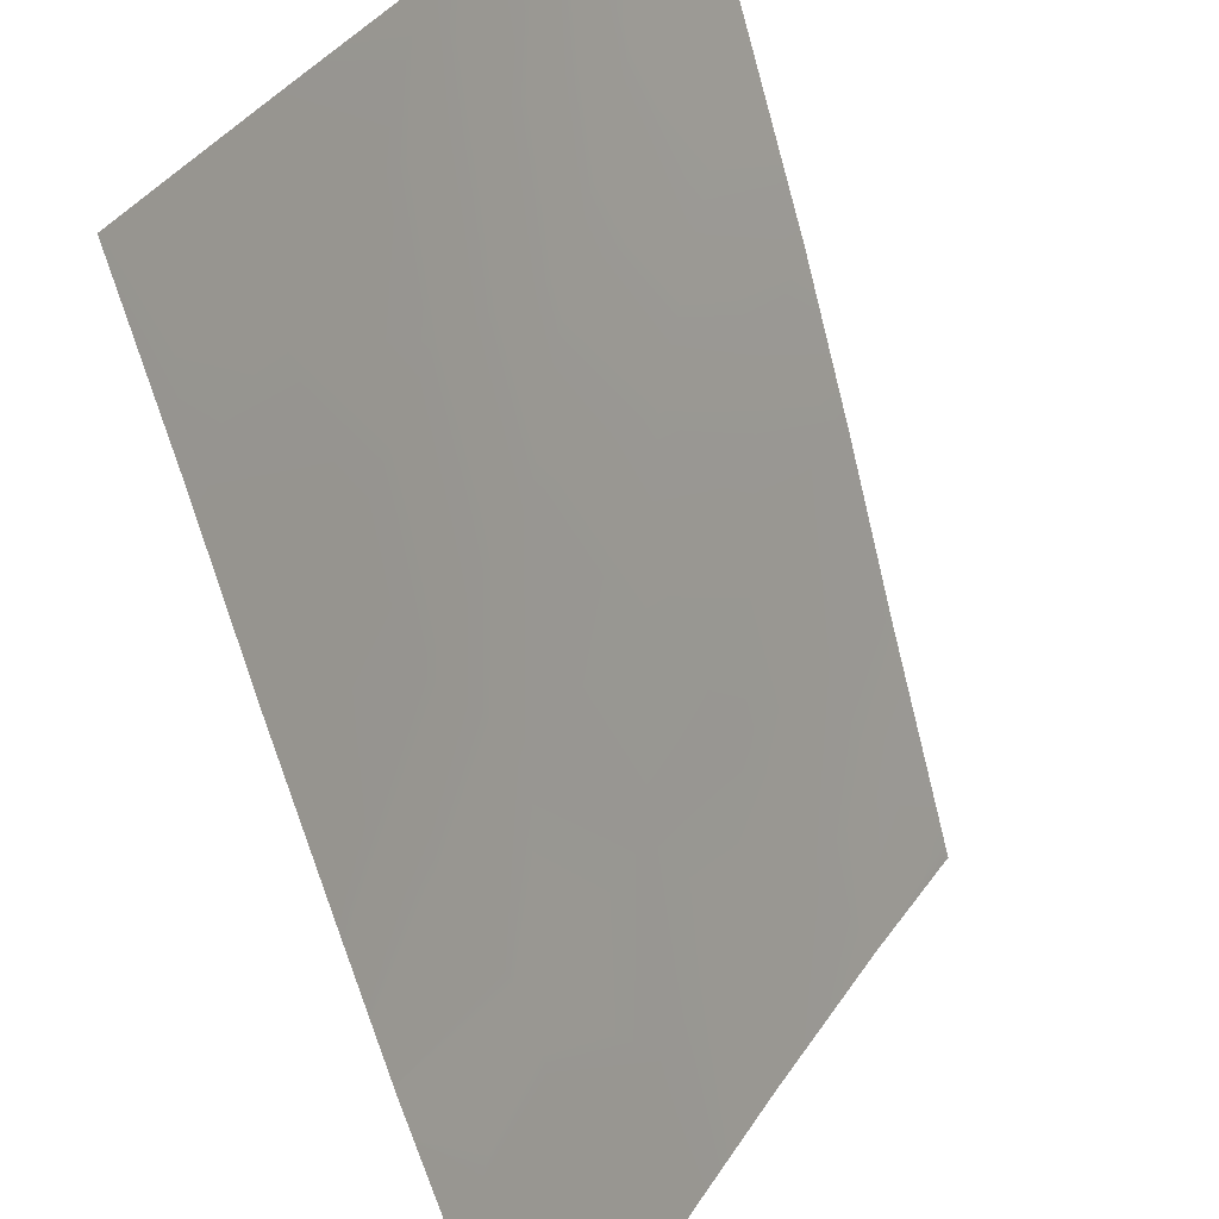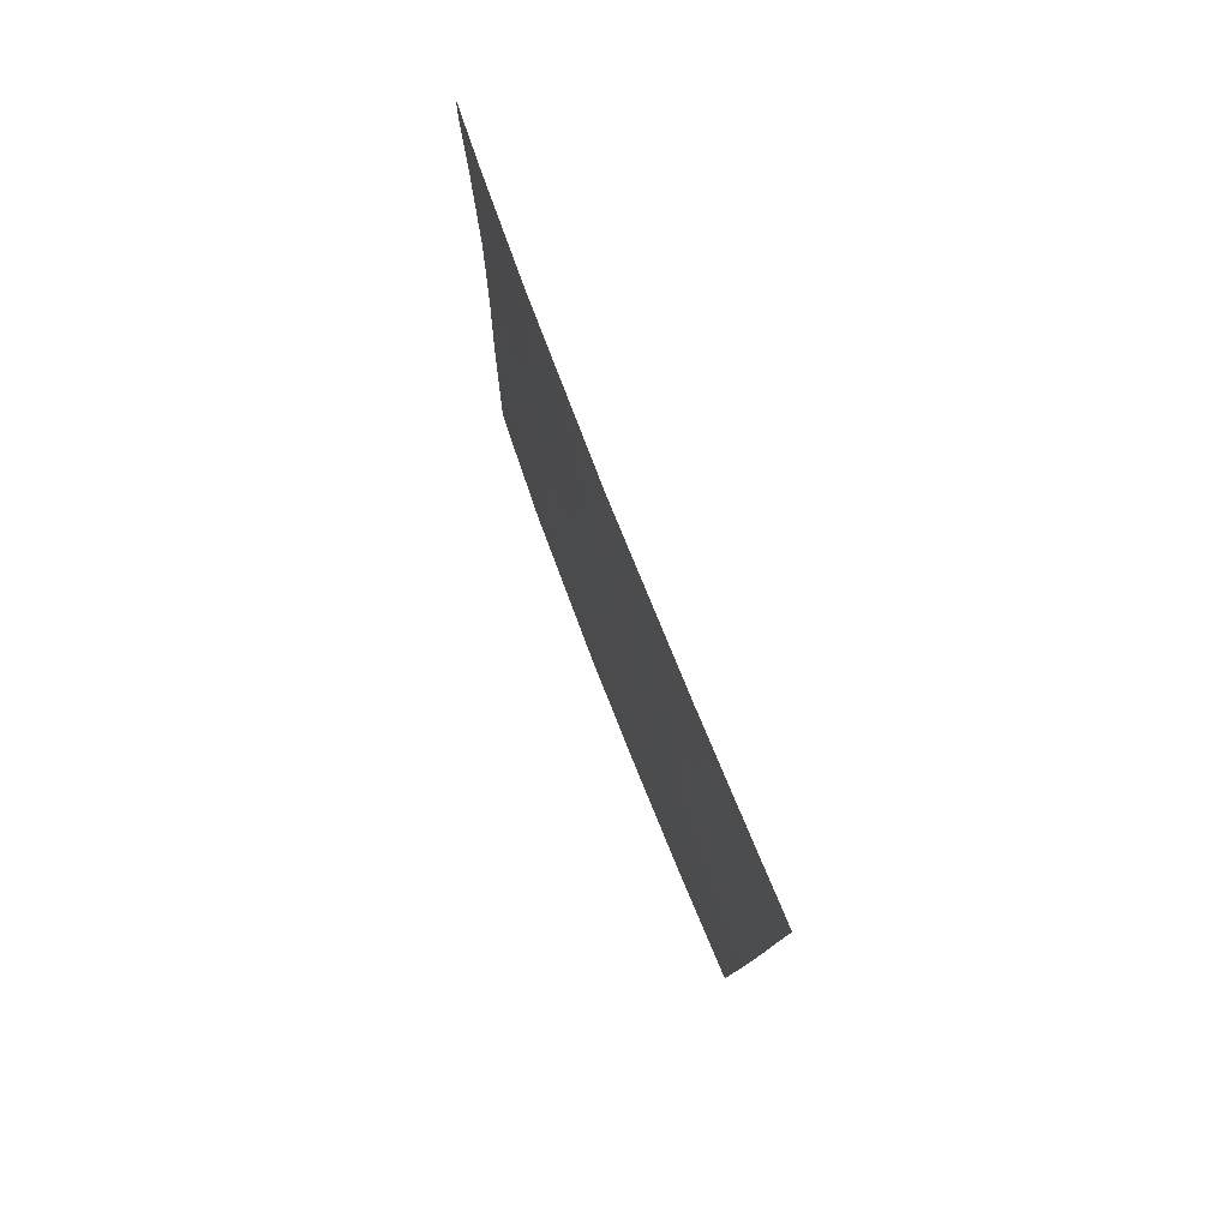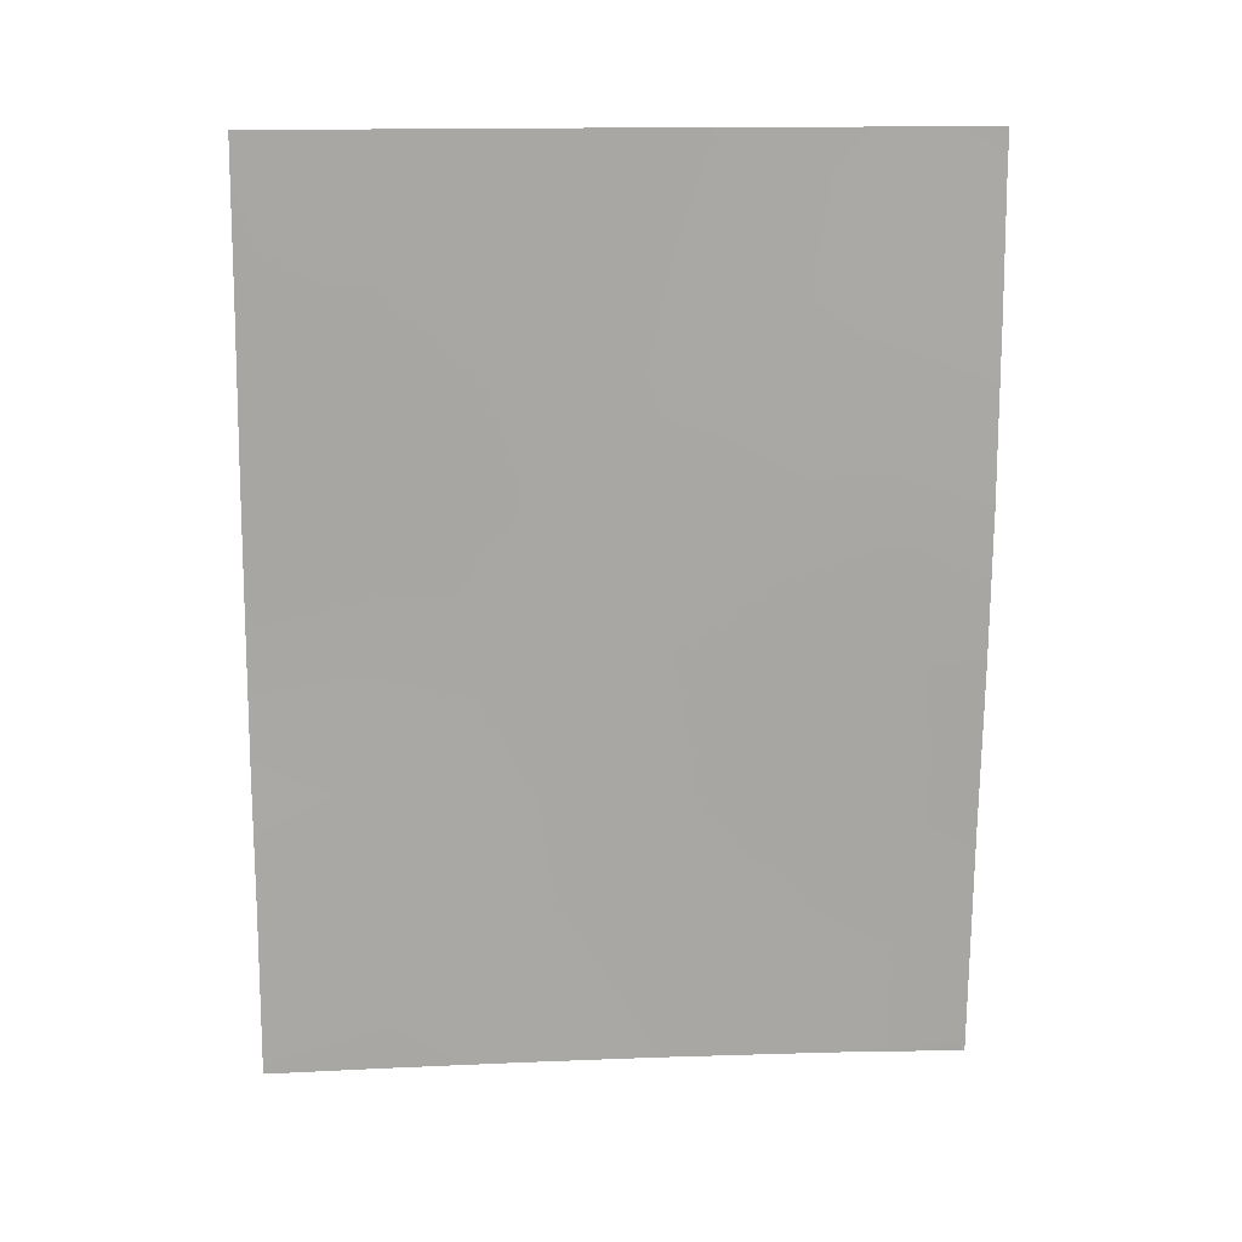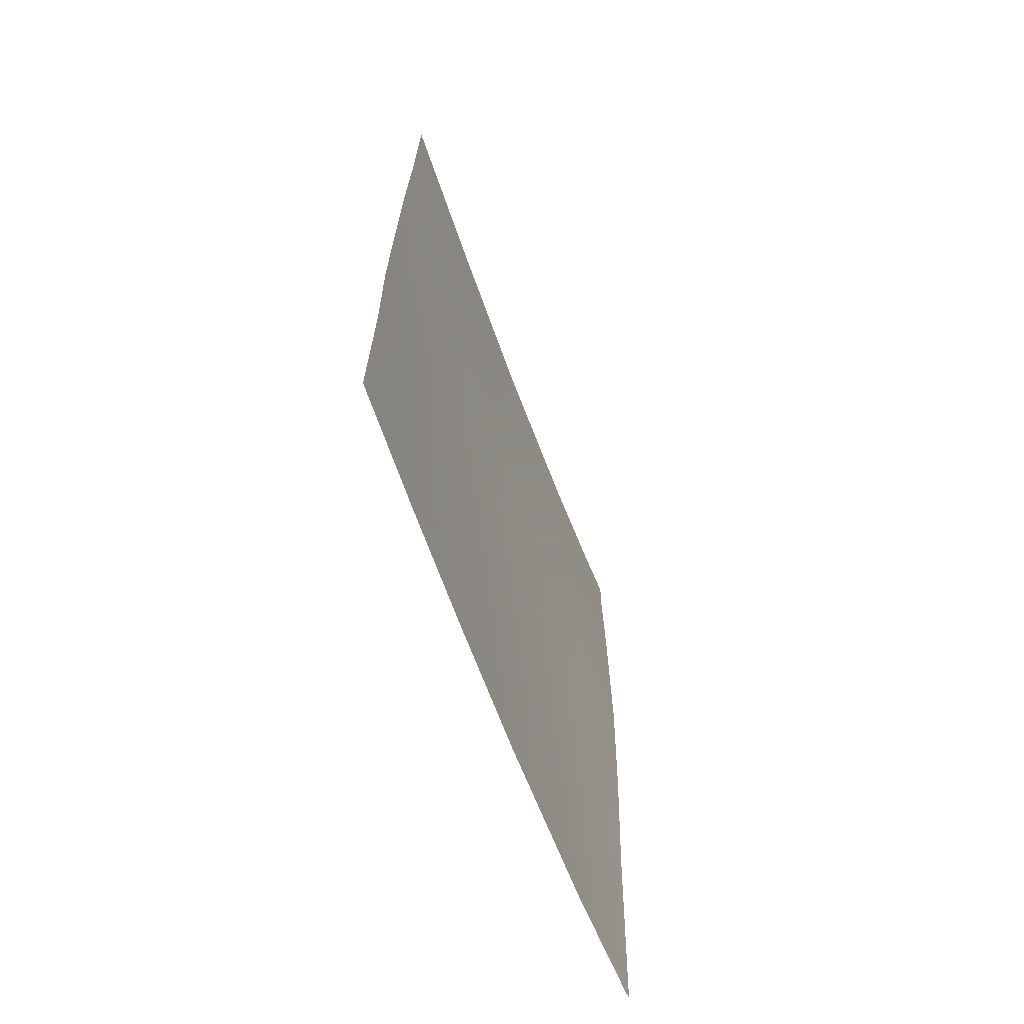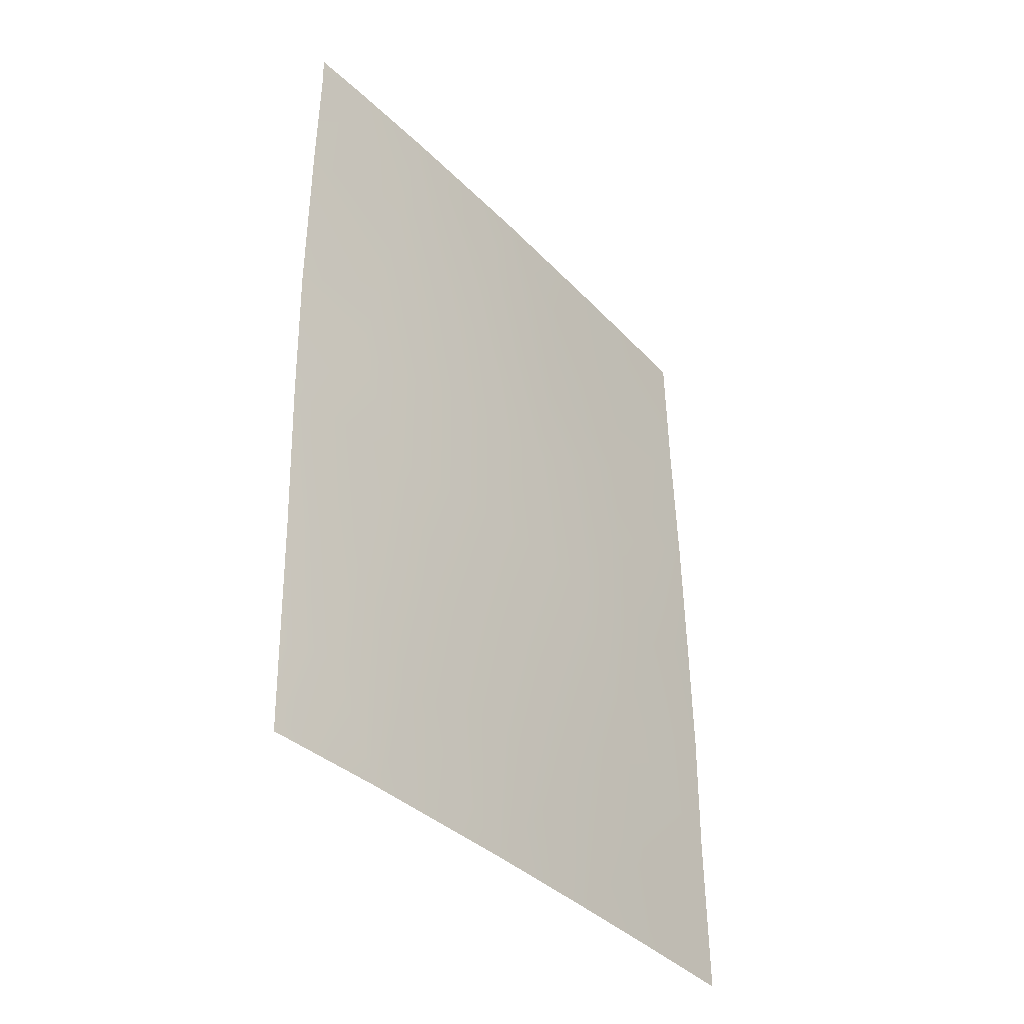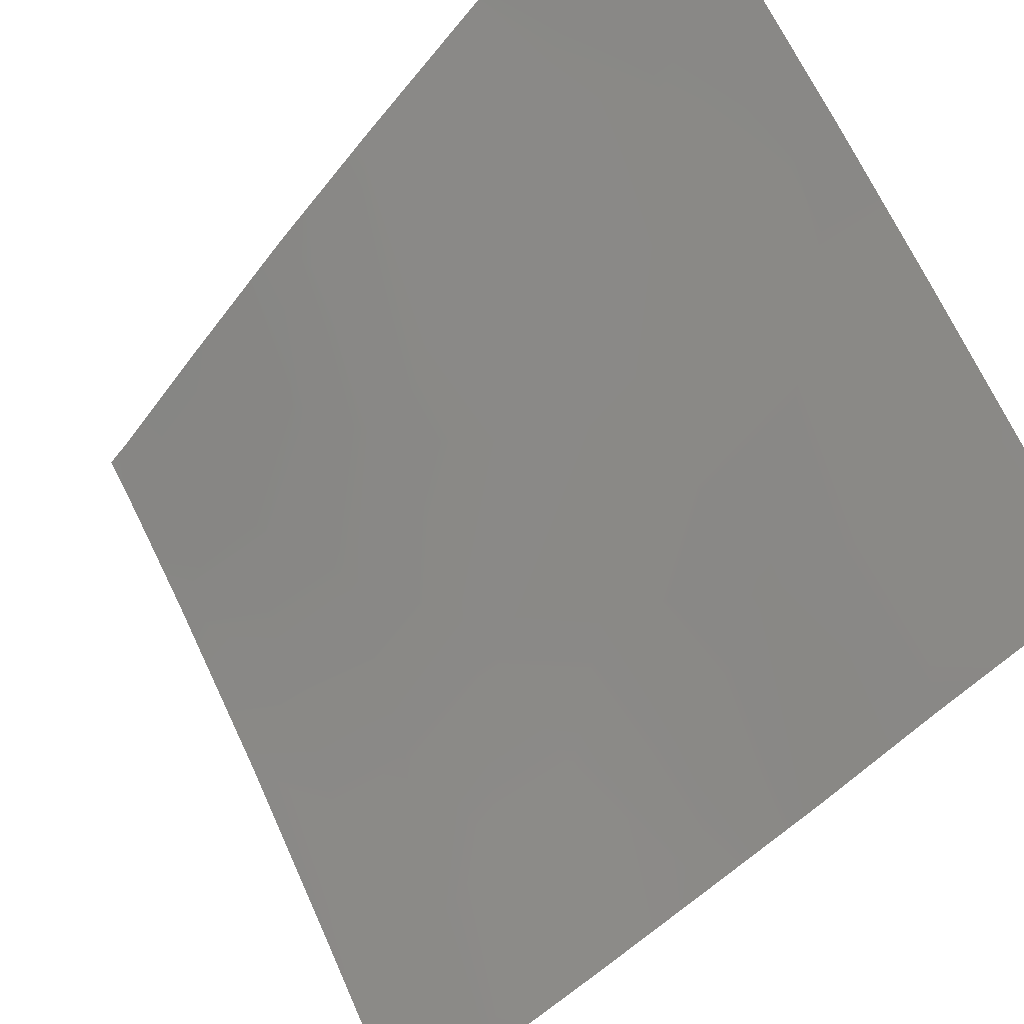
<metadata>
{"format":"obj","ext":"obj","renderer":"f3d","projection":"perspective","resolution":1024,"background":"white","views":[{"elev":-61.8,"azim":-164.9,"up":"+Z"},{"elev":79.6,"azim":129.0,"up":"+Y"},{"elev":15.1,"azim":-124.1,"up":"+Y"},{"elev":-65.6,"azim":170.8,"up":"+Y"},{"elev":-37.4,"azim":8.7,"up":"+Y"},{"elev":-39.3,"azim":-31.7,"up":"+Z"}]}
</metadata>
<code>
v 69.17 38 92
v 64.55 41.07 100
v 66.1 41.56 97.47
v 64.49 50 100
v 64.49 49.51 100
v 66.02 45.2 97.51
v 64.49 43.27 100
v 68.41 38 93.43
v 64.61 38.19 100
v 64.61 38 100
v 64.68 38 99.9
v 67.88 50 94.14
v 69.02 50 92
v 66.77 50 96.15
v 69.16 42.1 92
v 67.43 39.68 95.21
v 64.59 39.22 100
v 68.37 39.36 93.48
v 69.15 40.31 92
v 64.9 50 99.35
v 64.47 47.77 100
v 65.45 48.31 98.43
v 69.14 43.92 92
v 68.51 43.28 93.22
v 69.11 45.92 92
v 66.72 38 96.5
v 68.6 50 92.79
v 66.59 43.55 96.58
v 67.65 43.53 94.77
v 67.59 38 94.94
v 64.46 45.35 100
v 69.05 47.97 92
v 65.56 43.34 98.32
v 67.43 47.32 95.04
v 66.62 40.03 96.63
v 65.52 38 98.55
v 65.62 50 98.14
v 68.2 41.47 93.78
v 67.17 45.42 95.55
v 66.38 46.93 96.88
v 65.28 46.44 98.69
v 66.57 48.61 96.54
v 65.1 44.77 98.99
v 67.43 48.88 94.98
v 65.86 39.6 97.95
v 67.08 41.69 95.8
v 65.07 39.48 99.26
v 65.25 41.23 98.91
v 68.29 48.35 93.4
v 68.23 46.56 93.59
v 68.2 45.02 93.73
f 1 8 18
f 37 22 20
f 10 9 11
f 3 33 28
f 38 29 24
f 34 44 49
f 29 46 28
f 17 47 9
f 18 19 1
f 5 4 20
f 20 22 21
f 23 15 24
f 25 23 51
f 26 36 45
f 13 32 27
f 14 12 44
f 18 16 38
f 28 39 29
f 18 30 16
f 30 26 16
f 31 21 41
f 32 25 50
f 2 7 48
f 28 6 39
f 8 30 18
f 36 11 9
f 36 9 47
f 37 14 42
f 19 38 15
f 46 3 28
f 28 33 6
f 40 6 41
f 46 16 35
f 7 31 43
f 33 43 6
f 17 2 47
f 39 51 29
f 40 42 34
f 41 21 22
f 43 41 6
f 43 31 41
f 37 42 22
f 18 38 19
f 42 40 22
f 7 43 33
f 40 34 39
f 6 40 39
f 41 22 40
f 38 24 15
f 24 29 51
f 44 12 49
f 3 48 33
f 26 45 35
f 14 44 42
f 34 42 44
f 3 45 48
f 45 36 47
f 38 16 46
f 38 46 29
f 48 7 33
f 35 45 3
f 46 35 3
f 16 26 35
f 45 47 48
f 5 20 21
f 48 47 2
f 27 32 49
f 51 23 24
f 27 49 12
f 32 50 49
f 34 50 39
f 51 39 50
f 49 50 34
f 51 50 25

</code>
